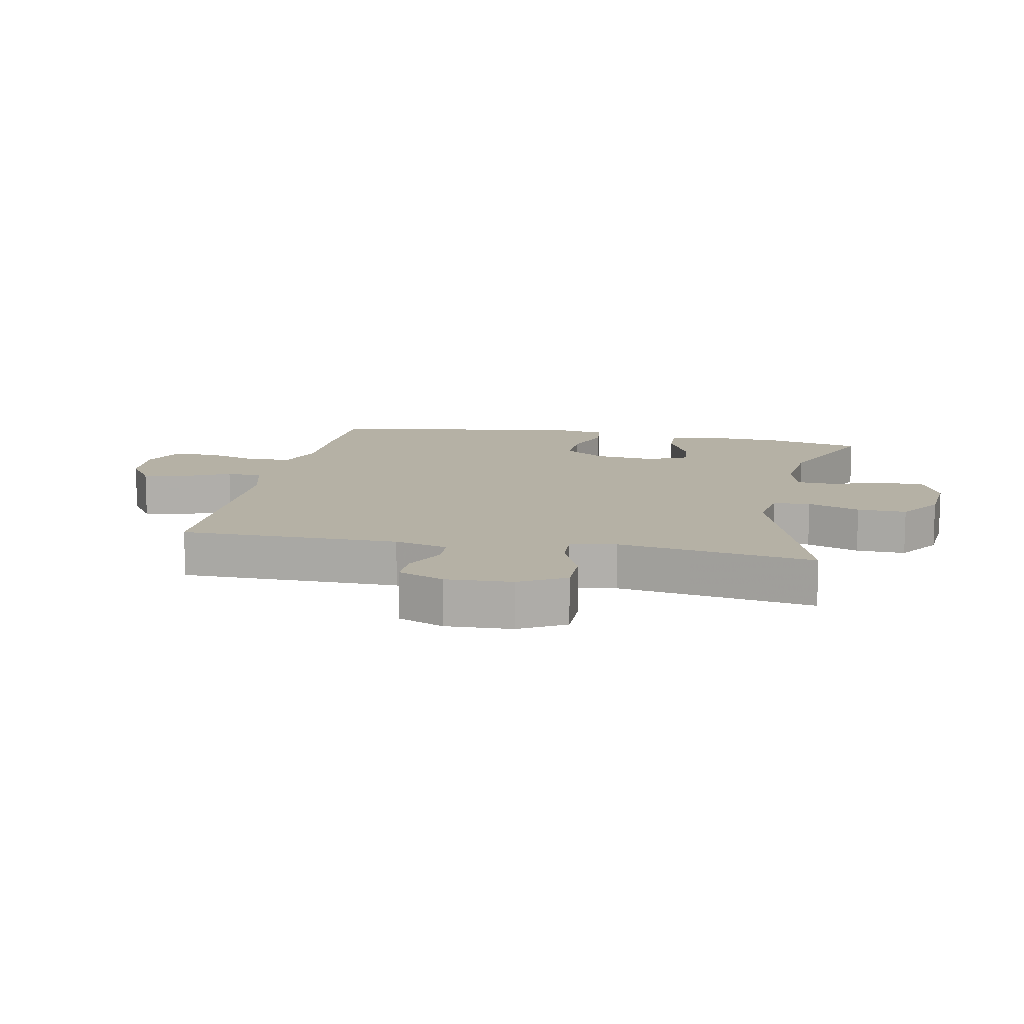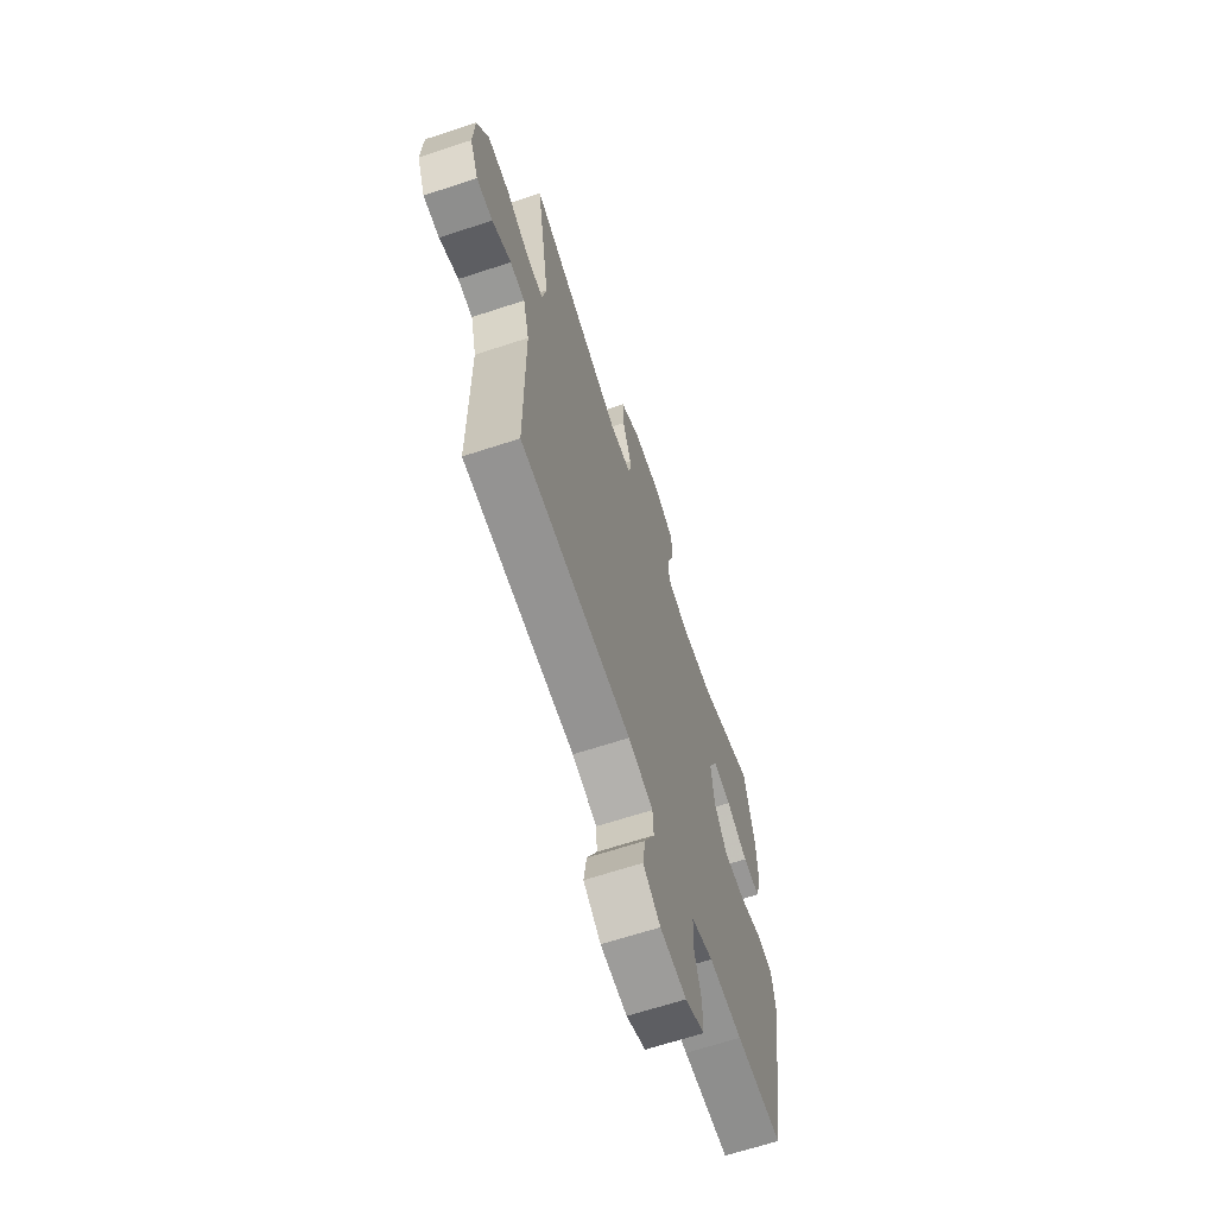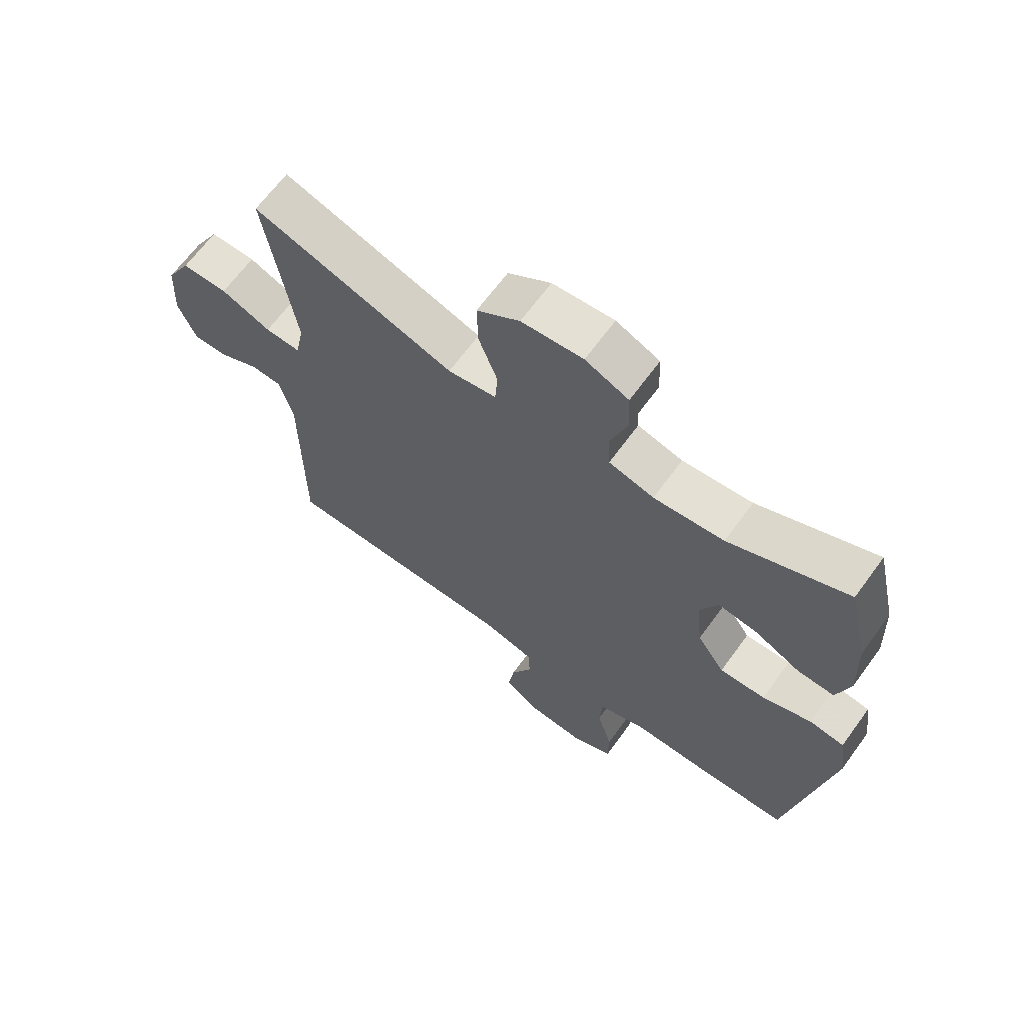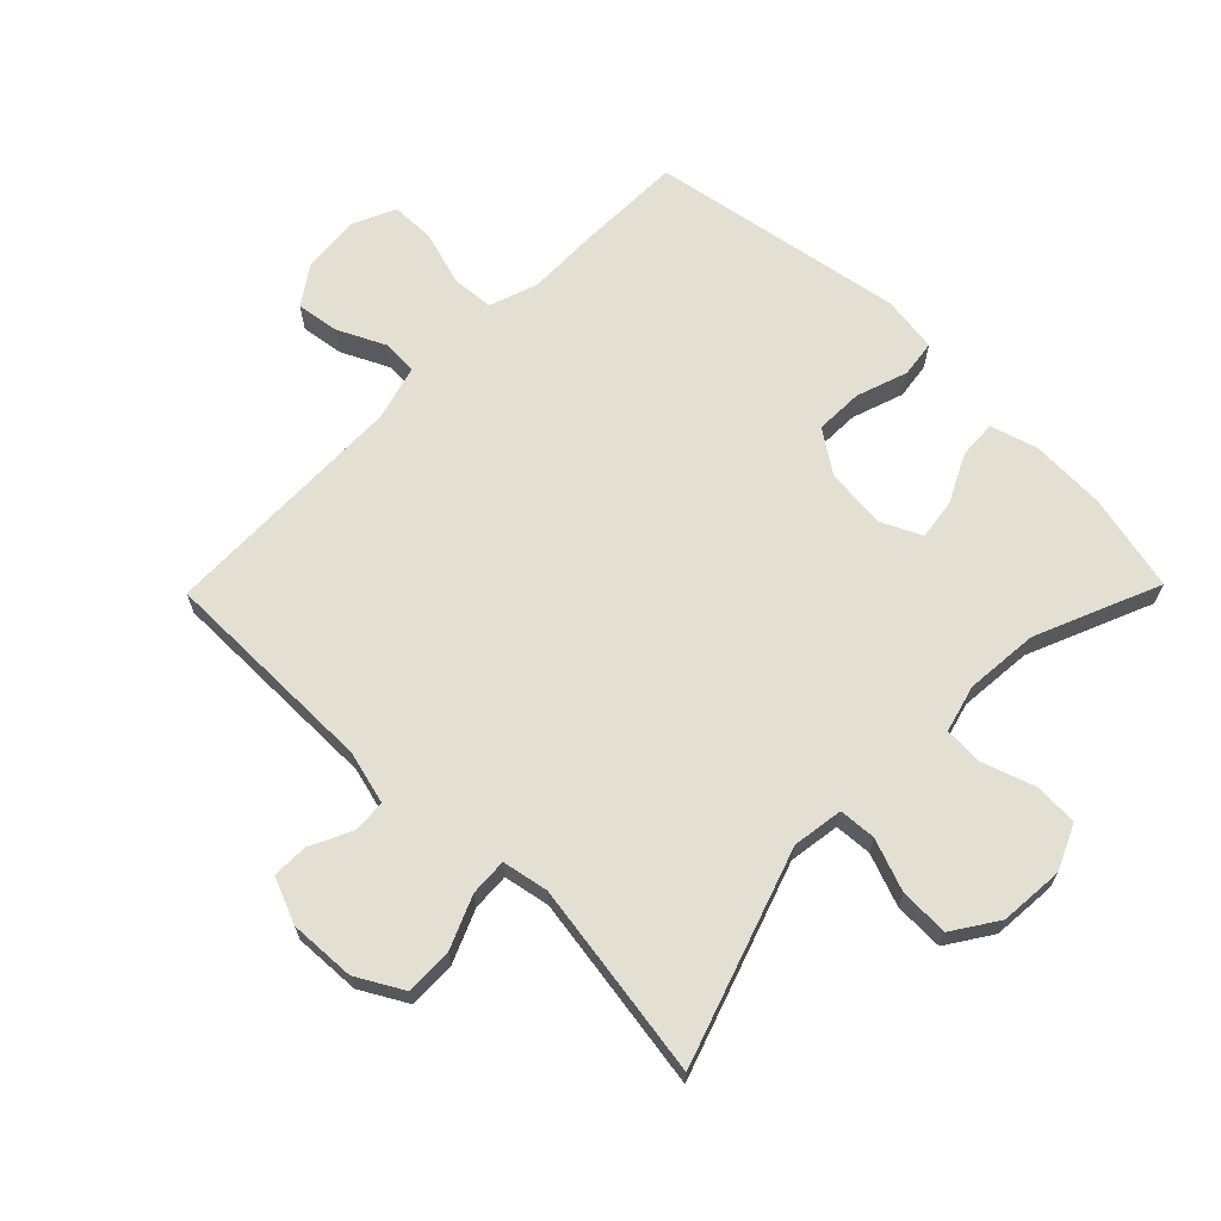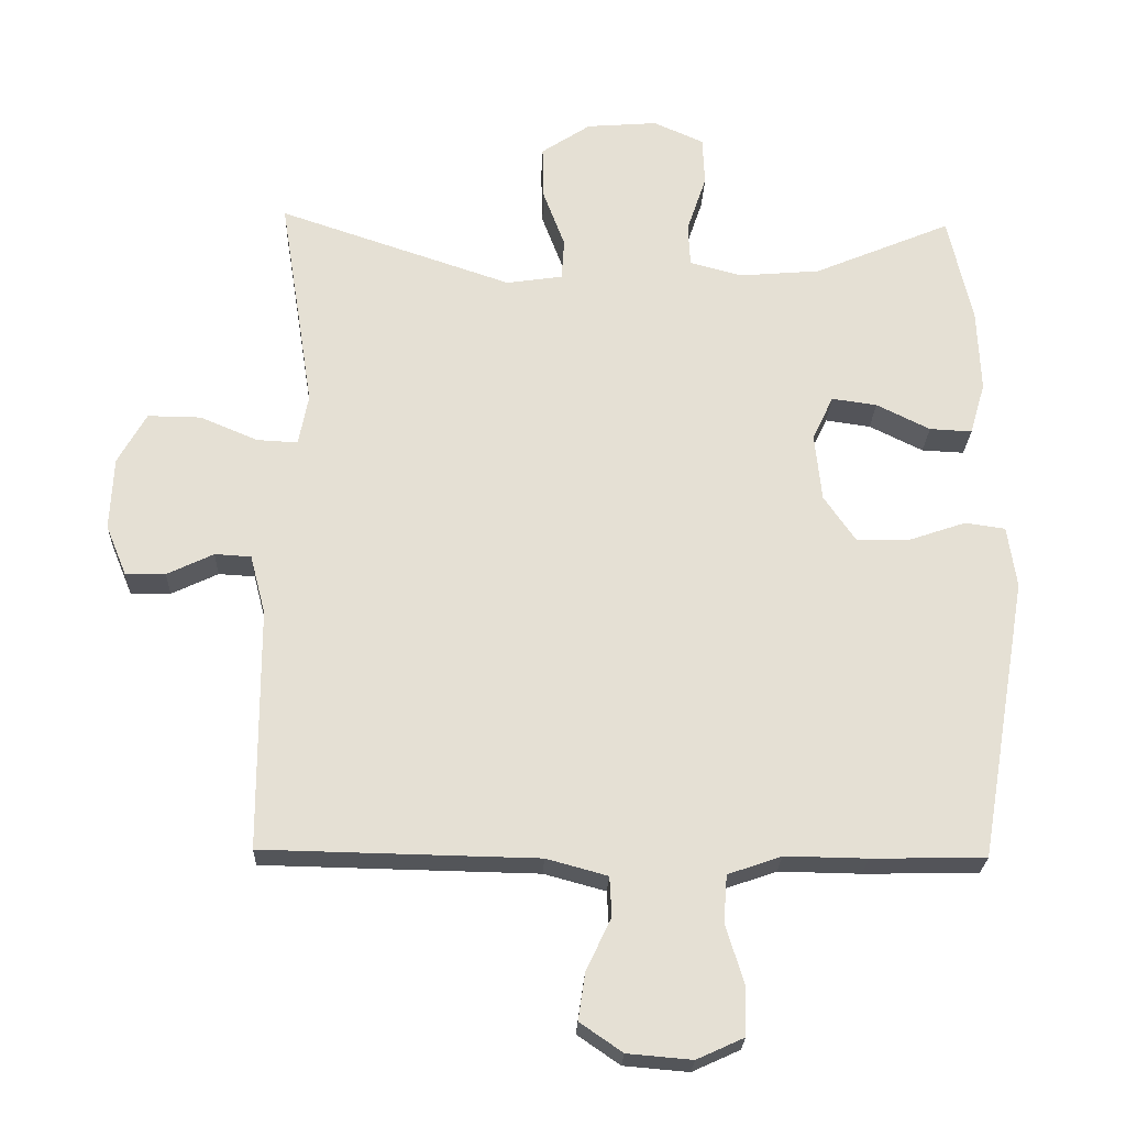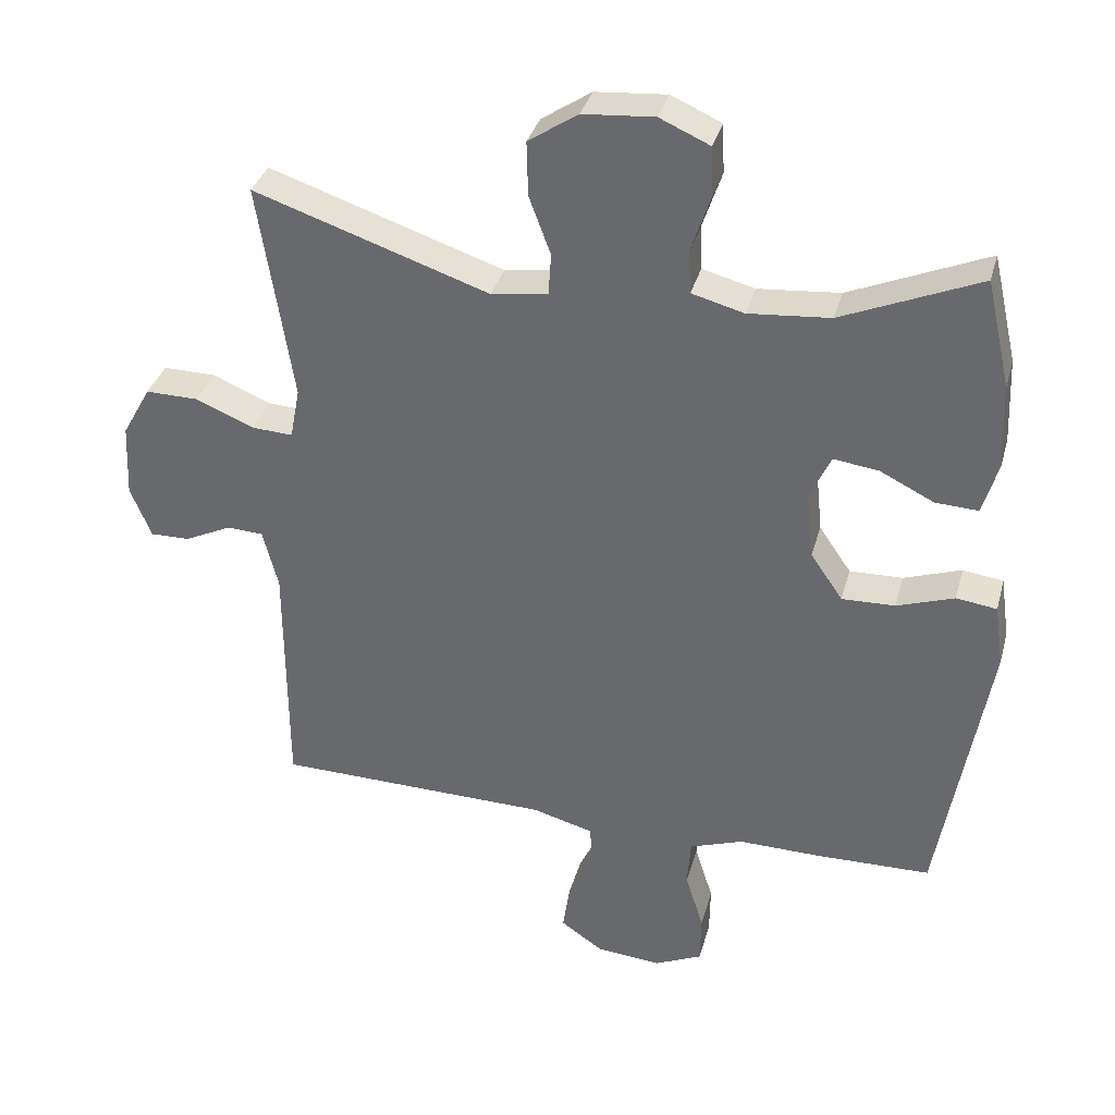
<metadata>
{"format":"obj","ext":"obj","renderer":"f3d","projection":"perspective","resolution":1024,"background":"white","views":[{"elev":11.8,"azim":-78.5,"up":"+Y"},{"elev":-65.8,"azim":-71.7,"up":"+Z"},{"elev":65.9,"azim":36.1,"up":"+Z"},{"elev":66.8,"azim":-45.6,"up":"+Y"},{"elev":-24.0,"azim":-2.1,"up":"+Z"},{"elev":34.6,"azim":14.8,"up":"+Z"}]}
</metadata>
<code>
v -0.5 0.07 -0.5
v -0.501 0.07 -0.152
v -0.523 0.07 -0.067
v -0.575 0.07 -0.064
v -0.642 0.07 -0.096
v -0.699 0.07 -0.097
v -0.729 0.07 -0.024
v -0.724 0.07 0.081
v -0.683 0.07 0.154
v -0.607 0.07 0.153
v -0.524 0.07 0.118
v -0.465 0.07 0.115
v -0.451 0.07 0.188
v -0.469 0.07 0.304
v -0.5 0.07 0.5
v -0.164 0.07 0.387
v -0.083 0.07 0.399
v -0.079 0.07 0.458
v -0.11 0.07 0.541
v -0.112 0.07 0.619
v -0.041 0.07 0.666
v 0.061 0.07 0.674
v 0.133 0.07 0.642
v 0.136 0.07 0.572
v 0.108 0.07 0.489
v 0.111 0.07 0.427
v 0.186 0.07 0.407
v 0.303 0.07 0.417
v 0.5 0.07 0.5
v 0.535 0.07 0.347
v 0.54 0.07 0.226
v 0.518 0.07 0.151
v 0.457 0.07 0.154
v 0.38 0.07 0.192
v 0.315 0.07 0.201
v 0.285 0.07 0.137
v 0.295 0.07 0.04
v 0.341 0.07 -0.027
v 0.417 0.07 -0.025
v 0.499 0.07 0.003
v 0.557 0.07 -0.005
v 0.57 0.07 -0.094
v 0.5 0.07 -0.5
v 0.336 0.07 -0.503
v 0.218 0.07 -0.501
v 0.141 0.07 -0.528
v 0.136 0.07 -0.596
v 0.162 0.07 -0.68
v 0.161 0.07 -0.751
v 0.093 0.07 -0.782
v 0 0.07 -0.774
v -0.061 0.07 -0.732
v -0.051 0.07 -0.664
v -0.015 0.07 -0.589
v -0.018 0.07 -0.532
v -0.106 0.07 -0.508
v -0.5 0 -0.5
v -0.501 0 -0.152
v -0.523 0 -0.067
v -0.575 0 -0.064
v -0.642 0 -0.096
v -0.699 0 -0.097
v -0.729 0 -0.024
v -0.724 0 0.081
v -0.683 0 0.154
v -0.607 0 0.153
v -0.524 0 0.118
v -0.465 0 0.115
v -0.451 0 0.188
v -0.469 0 0.304
v -0.5 0 0.5
v -0.164 0 0.387
v -0.083 0 0.399
v -0.079 0 0.458
v -0.11 0 0.541
v -0.112 0 0.619
v -0.041 0 0.666
v 0.061 0 0.674
v 0.133 0 0.642
v 0.136 0 0.572
v 0.108 0 0.489
v 0.111 0 0.427
v 0.186 0 0.407
v 0.303 0 0.417
v 0.5 0 0.5
v 0.535 0 0.347
v 0.54 0 0.226
v 0.518 0 0.151
v 0.457 0 0.154
v 0.38 0 0.192
v 0.315 0 0.201
v 0.285 0 0.137
v 0.295 0 0.04
v 0.341 0 -0.027
v 0.417 0 -0.025
v 0.499 0 0.003
v 0.557 0 -0.005
v 0.57 0 -0.094
v 0.5 0 -0.5
v 0.336 0 -0.503
v 0.218 0 -0.501
v 0.141 0 -0.528
v 0.136 0 -0.596
v 0.162 0 -0.68
v 0.161 0 -0.751
v 0.093 0 -0.782
v 0 0 -0.774
v -0.061 0 -0.732
v -0.051 0 -0.664
v -0.015 0 -0.589
v -0.018 0 -0.532
v -0.106 0 -0.508
f 52 53 54
f 51 52 54
f 50 51 54
f 49 50 54
f 48 49 54
f 47 48 54
f 46 47 54 55
f 45 46 55 56
f 43 44 45
f 42 43 45
f 41 42 45
f 40 41 45
f 39 40 45
f 56 1 2
f 45 56 2
f 39 45 2
f 38 39 2
f 32 33 34
f 31 32 34
f 30 31 34
f 29 30 34
f 28 29 34
f 27 28 34 35
f 26 27 35 36
f 23 24 25
f 22 23 25
f 21 22 25
f 20 21 25
f 19 20 25
f 18 19 25
f 17 18 25 26
f 26 36 37
f 17 26 37
f 16 17 37
f 9 10 11
f 8 9 11
f 7 8 11
f 6 7 11
f 5 6 11
f 4 5 11
f 3 4 11 12
f 2 3 12
f 38 2 12 13
f 16 37 38
f 15 16 38
f 14 15 38
f 13 14 38
f 110 109 108
f 110 108 107
f 110 107 106
f 110 106 105
f 110 105 104
f 110 104 103
f 111 110 103 102
f 112 111 102 101
f 101 100 99
f 101 99 98
f 101 98 97
f 101 97 96
f 101 96 95
f 58 57 112
f 58 112 101
f 58 101 95
f 58 95 94
f 90 89 88
f 90 88 87
f 90 87 86
f 90 86 85
f 90 85 84
f 91 90 84 83
f 92 91 83 82
f 81 80 79
f 81 79 78
f 81 78 77
f 81 77 76
f 81 76 75
f 81 75 74
f 82 81 74 73
f 93 92 82
f 93 82 73
f 93 73 72
f 67 66 65
f 67 65 64
f 67 64 63
f 67 63 62
f 67 62 61
f 67 61 60
f 68 67 60 59
f 68 59 58
f 69 68 58 94
f 94 93 72
f 94 72 71
f 94 71 70
f 94 70 69
f 1 57 58 2
f 2 58 59 3
f 3 59 60 4
f 4 60 61 5
f 5 61 62 6
f 6 62 63 7
f 7 63 64 8
f 8 64 65 9
f 9 65 66 10
f 10 66 67 11
f 11 67 68 12
f 12 68 69 13
f 13 69 70 14
f 14 70 71 15
f 15 71 72 16
f 16 72 73 17
f 17 73 74 18
f 18 74 75 19
f 19 75 76 20
f 20 76 77 21
f 21 77 78 22
f 22 78 79 23
f 23 79 80 24
f 24 80 81 25
f 25 81 82 26
f 26 82 83 27
f 27 83 84 28
f 28 84 85 29
f 29 85 86 30
f 30 86 87 31
f 31 87 88 32
f 32 88 89 33
f 33 89 90 34
f 34 90 91 35
f 35 91 92 36
f 36 92 93 37
f 37 93 94 38
f 38 94 95 39
f 39 95 96 40
f 40 96 97 41
f 41 97 98 42
f 42 98 99 43
f 43 99 100 44
f 44 100 101 45
f 45 101 102 46
f 46 102 103 47
f 47 103 104 48
f 48 104 105 49
f 49 105 106 50
f 50 106 107 51
f 51 107 108 52
f 52 108 109 53
f 53 109 110 54
f 54 110 111 55
f 55 111 112 56
f 56 112 57 1

</code>
